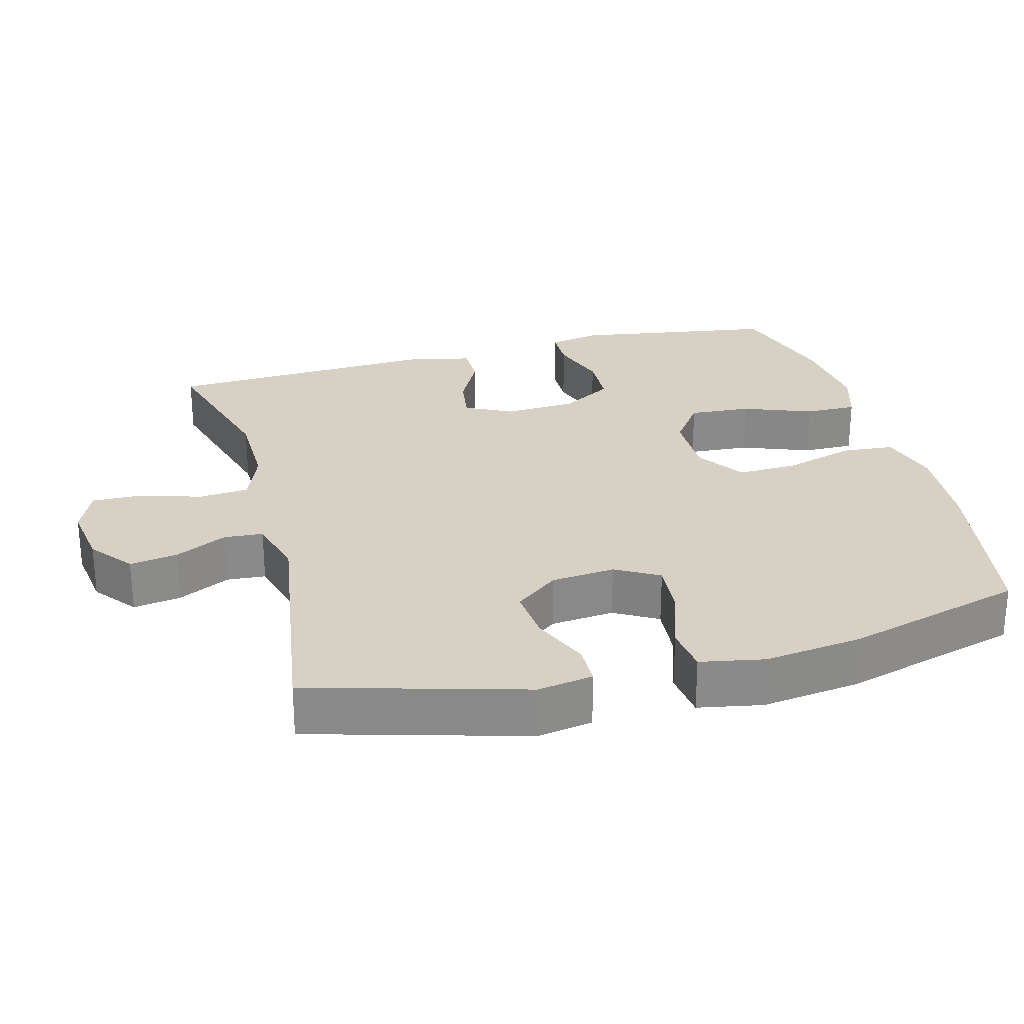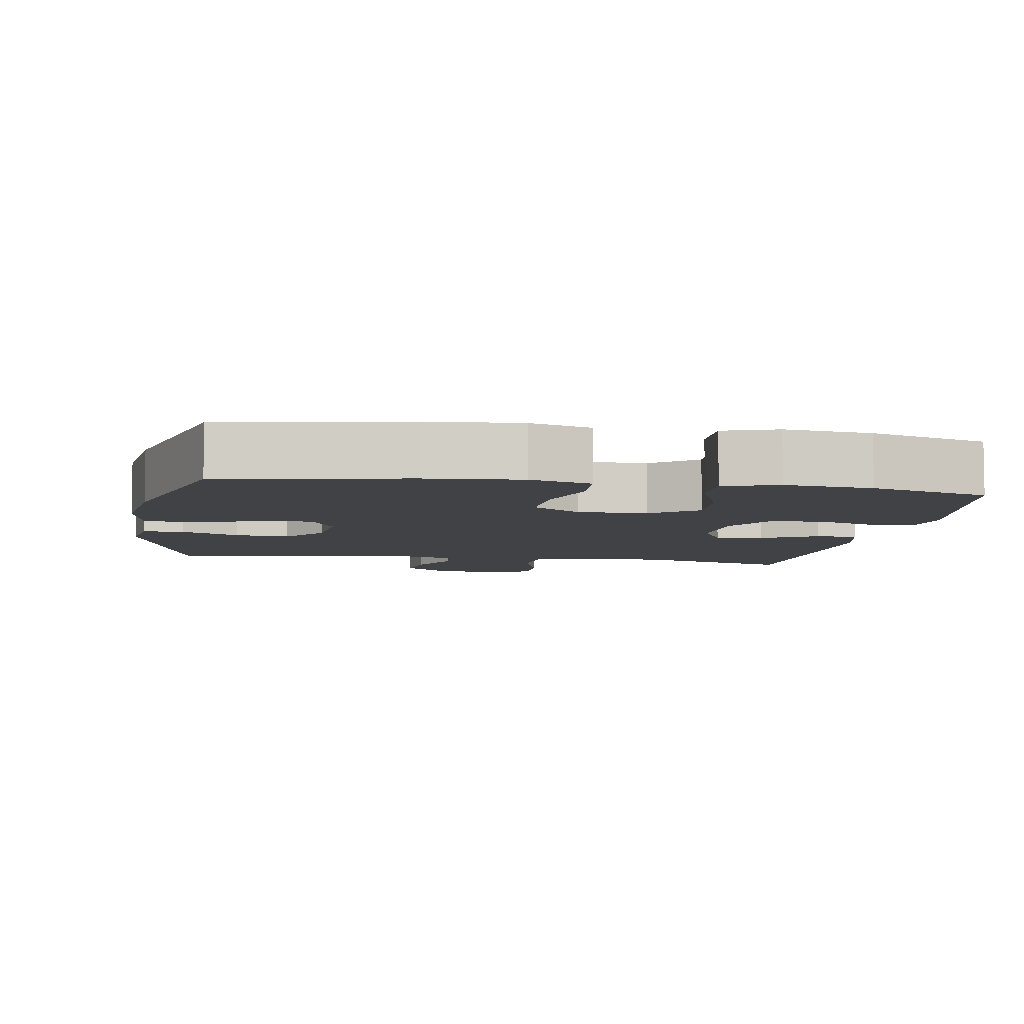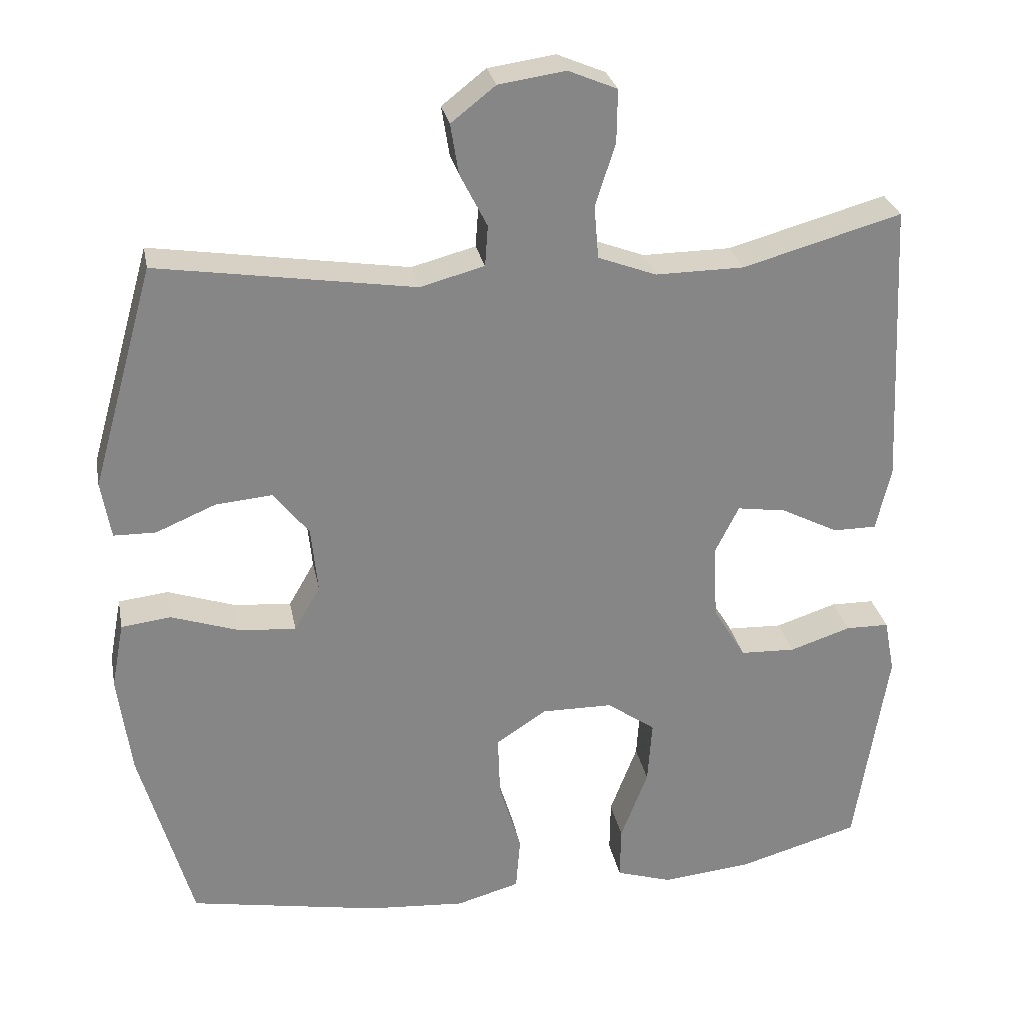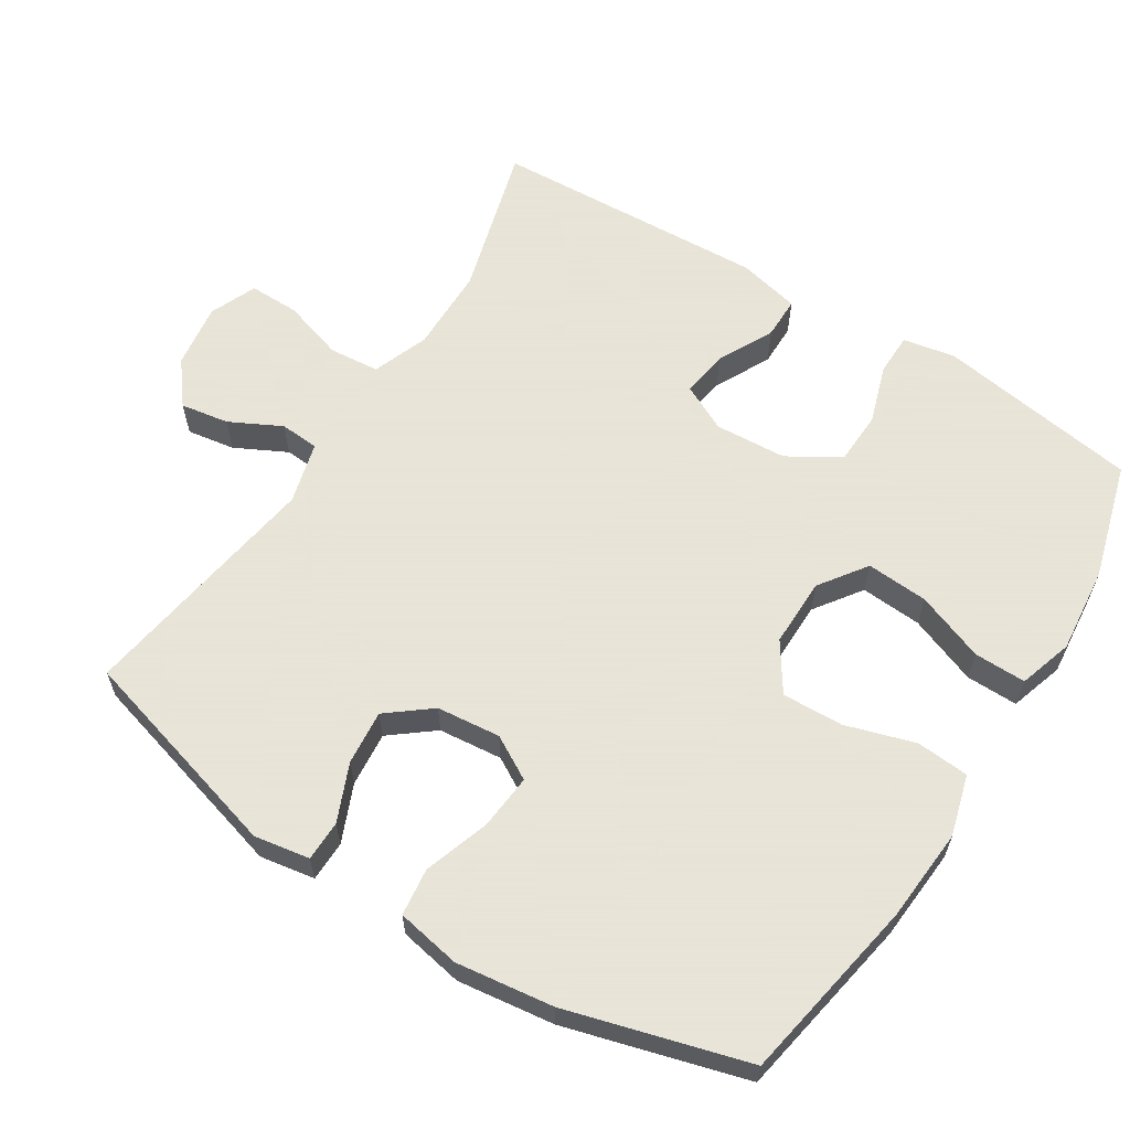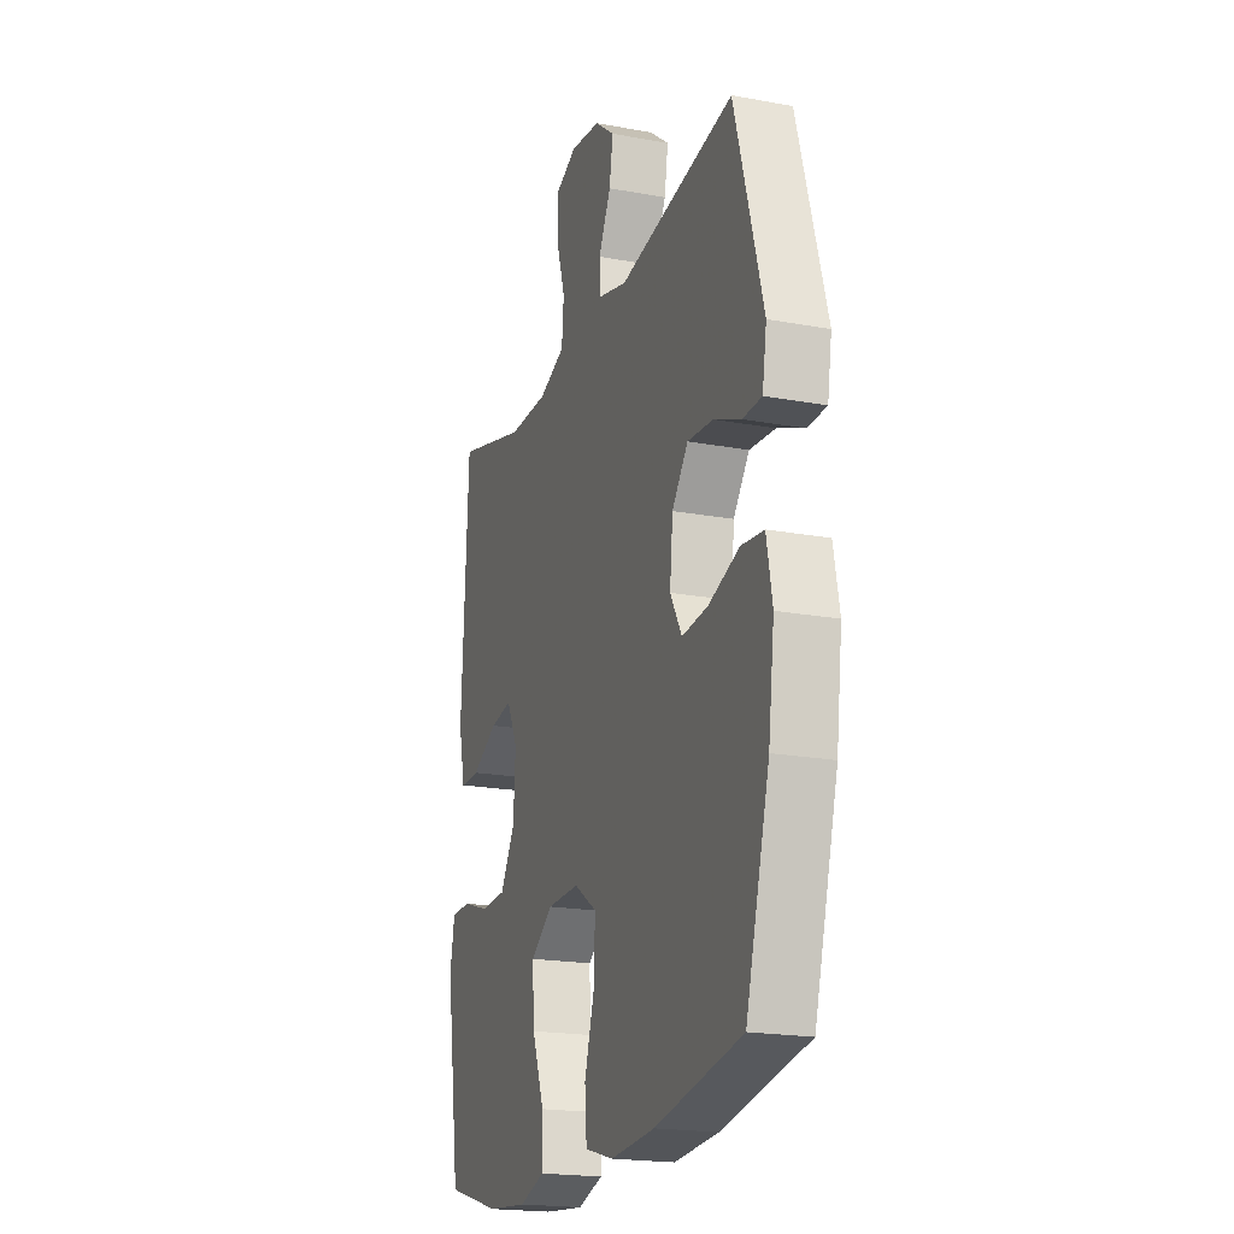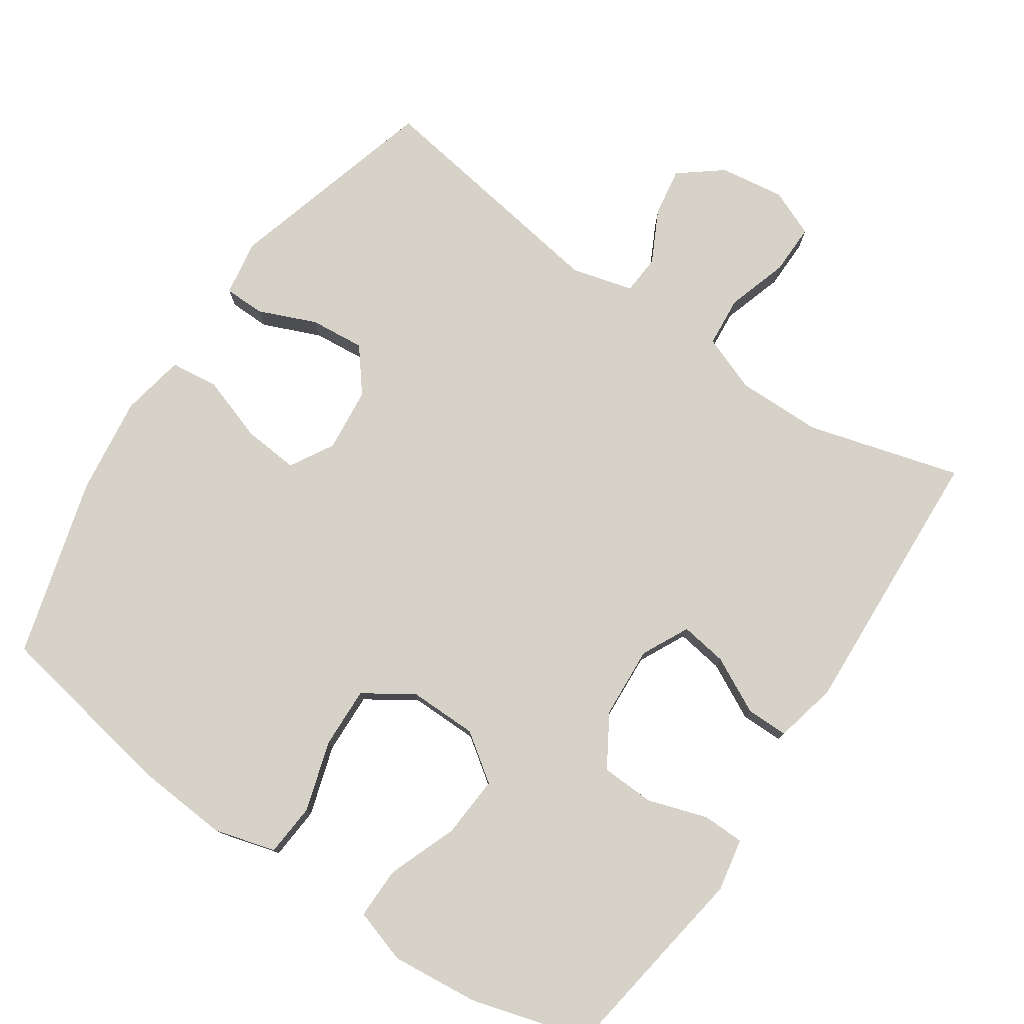
<metadata>
{"format":"obj","ext":"obj","renderer":"f3d","projection":"perspective","resolution":1024,"background":"white","views":[{"elev":26.7,"azim":75.1,"up":"+Y"},{"elev":-6.6,"azim":170.6,"up":"+Y"},{"elev":28.1,"azim":169.1,"up":"+Z"},{"elev":61.4,"azim":122.2,"up":"+Y"},{"elev":-20.1,"azim":71.2,"up":"+Z"},{"elev":77.8,"azim":-145.9,"up":"+Y"}]}
</metadata>
<code>
v -0.5 0.07 0.5
v -0.285 0.07 0.44
v -0.165 0.07 0.439
v -0.086 0.07 0.469
v -0.08 0.07 0.54
v -0.107 0.07 0.626
v -0.108 0.07 0.697
v -0.042 0.07 0.725
v 0.049 0.07 0.712
v 0.109 0.07 0.665
v 0.098 0.07 0.597
v 0.061 0.07 0.524
v 0.065 0.07 0.469
v 0.152 0.07 0.446
v 0.5 0.07 0.5
v 0.585 0.07 0.199
v 0.572 0.07 0.121
v 0.515 0.07 0.12
v 0.434 0.07 0.154
v 0.357 0.07 0.161
v 0.309 0.07 0.1
v 0.3 0.07 0.01
v 0.335 0.07 -0.051
v 0.413 0.07 -0.044
v 0.505 0.07 -0.013
v 0.572 0.07 -0.021
v 0.589 0.07 -0.111
v 0.571 0.07 -0.248
v 0.5 0.07 -0.5
v 0.241 0.07 -0.547
v 0.109 0.07 -0.557
v 0.023 0.07 -0.533
v 0.017 0.07 -0.459
v 0.047 0.07 -0.361
v 0.05 0.07 -0.275
v -0.018 0.07 -0.23
v -0.115 0.07 -0.231
v -0.181 0.07 -0.278
v -0.175 0.07 -0.365
v -0.138 0.07 -0.462
v -0.137 0.07 -0.535
v -0.213 0.07 -0.559
v -0.335 0.07 -0.547
v -0.5 0.07 -0.5
v -0.526 0.07 -0.331
v -0.544 0.07 -0.216
v -0.53 0.07 -0.142
v -0.471 0.07 -0.141
v -0.388 0.07 -0.168
v -0.313 0.07 -0.165
v -0.269 0.07 -0.092
v -0.263 0.07 0.009
v -0.296 0.07 0.075
v -0.362 0.07 0.065
v -0.44 0.07 0.025
v -0.499 0.07 0.025
v -0.519 0.07 0.112
v -0.5 0 0.5
v -0.285 0 0.44
v -0.165 0 0.439
v -0.086 0 0.469
v -0.08 0 0.54
v -0.107 0 0.626
v -0.108 0 0.697
v -0.042 0 0.725
v 0.049 0 0.712
v 0.109 0 0.665
v 0.098 0 0.597
v 0.061 0 0.524
v 0.065 0 0.469
v 0.152 0 0.446
v 0.5 0 0.5
v 0.585 0 0.199
v 0.572 0 0.121
v 0.515 0 0.12
v 0.434 0 0.154
v 0.357 0 0.161
v 0.309 0 0.1
v 0.3 0 0.01
v 0.335 0 -0.051
v 0.413 0 -0.044
v 0.505 0 -0.013
v 0.572 0 -0.021
v 0.589 0 -0.111
v 0.571 0 -0.248
v 0.5 0 -0.5
v 0.241 0 -0.547
v 0.109 0 -0.557
v 0.023 0 -0.533
v 0.017 0 -0.459
v 0.047 0 -0.361
v 0.05 0 -0.275
v -0.018 0 -0.23
v -0.115 0 -0.231
v -0.181 0 -0.278
v -0.175 0 -0.365
v -0.138 0 -0.462
v -0.137 0 -0.535
v -0.213 0 -0.559
v -0.335 0 -0.547
v -0.5 0 -0.5
v -0.526 0 -0.331
v -0.544 0 -0.216
v -0.53 0 -0.142
v -0.471 0 -0.141
v -0.388 0 -0.168
v -0.313 0 -0.165
v -0.269 0 -0.092
v -0.263 0 0.009
v -0.296 0 0.075
v -0.362 0 0.065
v -0.44 0 0.025
v -0.499 0 0.025
v -0.519 0 0.112
f 54 55 56 57
f 53 54 57 1
f 52 53 1 2
f 46 47 48 49
f 45 46 49 50
f 44 45 50
f 43 44 50 51
f 39 40 41 42
f 38 39 42 43
f 31 32 33 34
f 31 34 35
f 30 31 35
f 29 30 35
f 28 29 35 36
f 24 25 26 27
f 23 24 27 28
f 16 17 18 19
f 14 15 16 19
f 13 14 19 20
f 9 10 11 12
f 7 8 9 12
f 5 6 7 12
f 4 5 12 13
f 3 4 13 20
f 52 2 3 20
f 38 43 51
f 37 38 51 52
f 36 37 52 20
f 23 28 36
f 22 23 36
f 21 22 36
f 20 21 36
f 114 113 112 111
f 58 114 111 110
f 59 58 110 109
f 106 105 104 103
f 107 106 103 102
f 107 102 101
f 108 107 101 100
f 99 98 97 96
f 100 99 96 95
f 91 90 89 88
f 92 91 88
f 92 88 87
f 92 87 86
f 93 92 86 85
f 84 83 82 81
f 85 84 81 80
f 76 75 74 73
f 76 73 72 71
f 77 76 71 70
f 69 68 67 66
f 69 66 65 64
f 69 64 63 62
f 70 69 62 61
f 77 70 61 60
f 77 60 59 109
f 108 100 95
f 109 108 95 94
f 77 109 94 93
f 93 85 80
f 93 80 79
f 93 79 78
f 93 78 77
f 1 58 59 2
f 2 59 60 3
f 3 60 61 4
f 4 61 62 5
f 5 62 63 6
f 6 63 64 7
f 7 64 65 8
f 8 65 66 9
f 9 66 67 10
f 10 67 68 11
f 11 68 69 12
f 12 69 70 13
f 13 70 71 14
f 14 71 72 15
f 15 72 73 16
f 16 73 74 17
f 17 74 75 18
f 18 75 76 19
f 19 76 77 20
f 20 77 78 21
f 21 78 79 22
f 22 79 80 23
f 23 80 81 24
f 24 81 82 25
f 25 82 83 26
f 26 83 84 27
f 27 84 85 28
f 28 85 86 29
f 29 86 87 30
f 30 87 88 31
f 31 88 89 32
f 32 89 90 33
f 33 90 91 34
f 34 91 92 35
f 35 92 93 36
f 36 93 94 37
f 37 94 95 38
f 38 95 96 39
f 39 96 97 40
f 40 97 98 41
f 41 98 99 42
f 42 99 100 43
f 43 100 101 44
f 44 101 102 45
f 45 102 103 46
f 46 103 104 47
f 47 104 105 48
f 48 105 106 49
f 49 106 107 50
f 50 107 108 51
f 51 108 109 52
f 52 109 110 53
f 53 110 111 54
f 54 111 112 55
f 55 112 113 56
f 56 113 114 57
f 57 114 58 1

</code>
